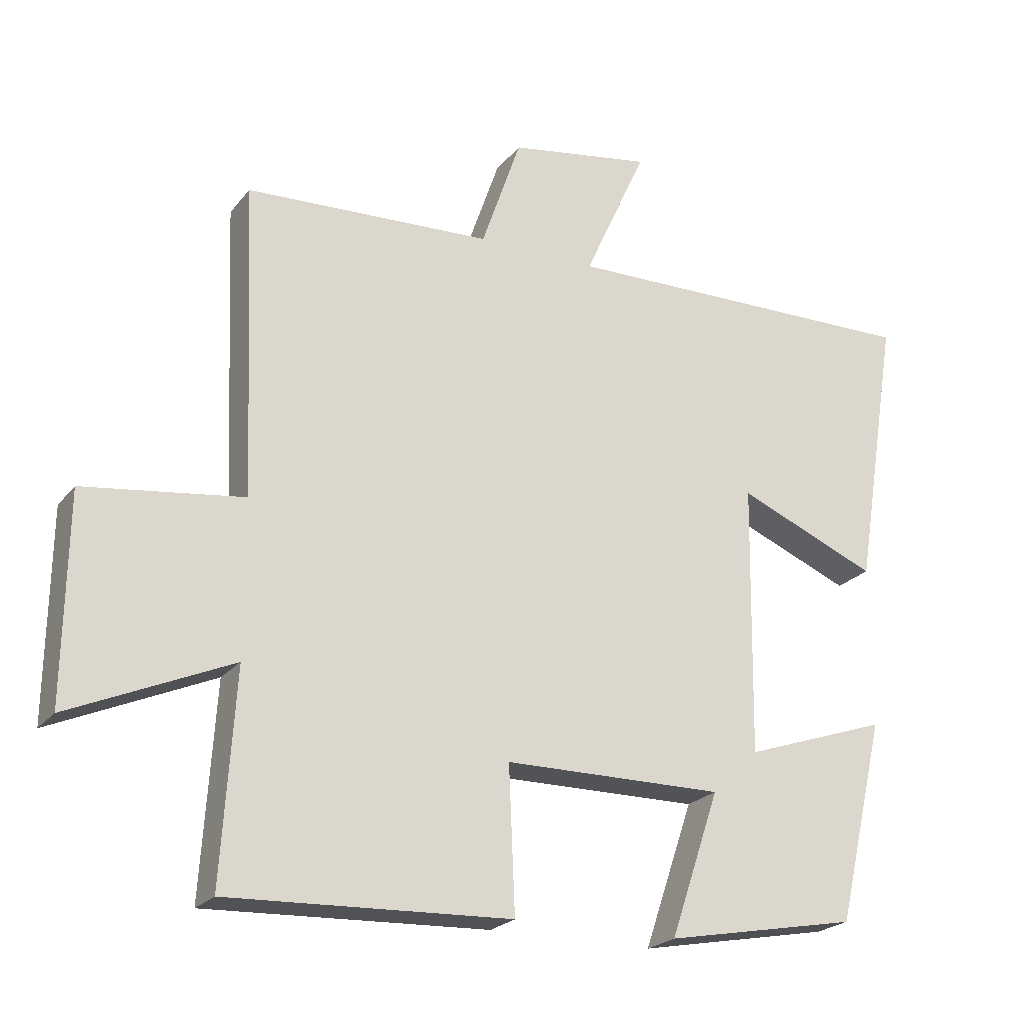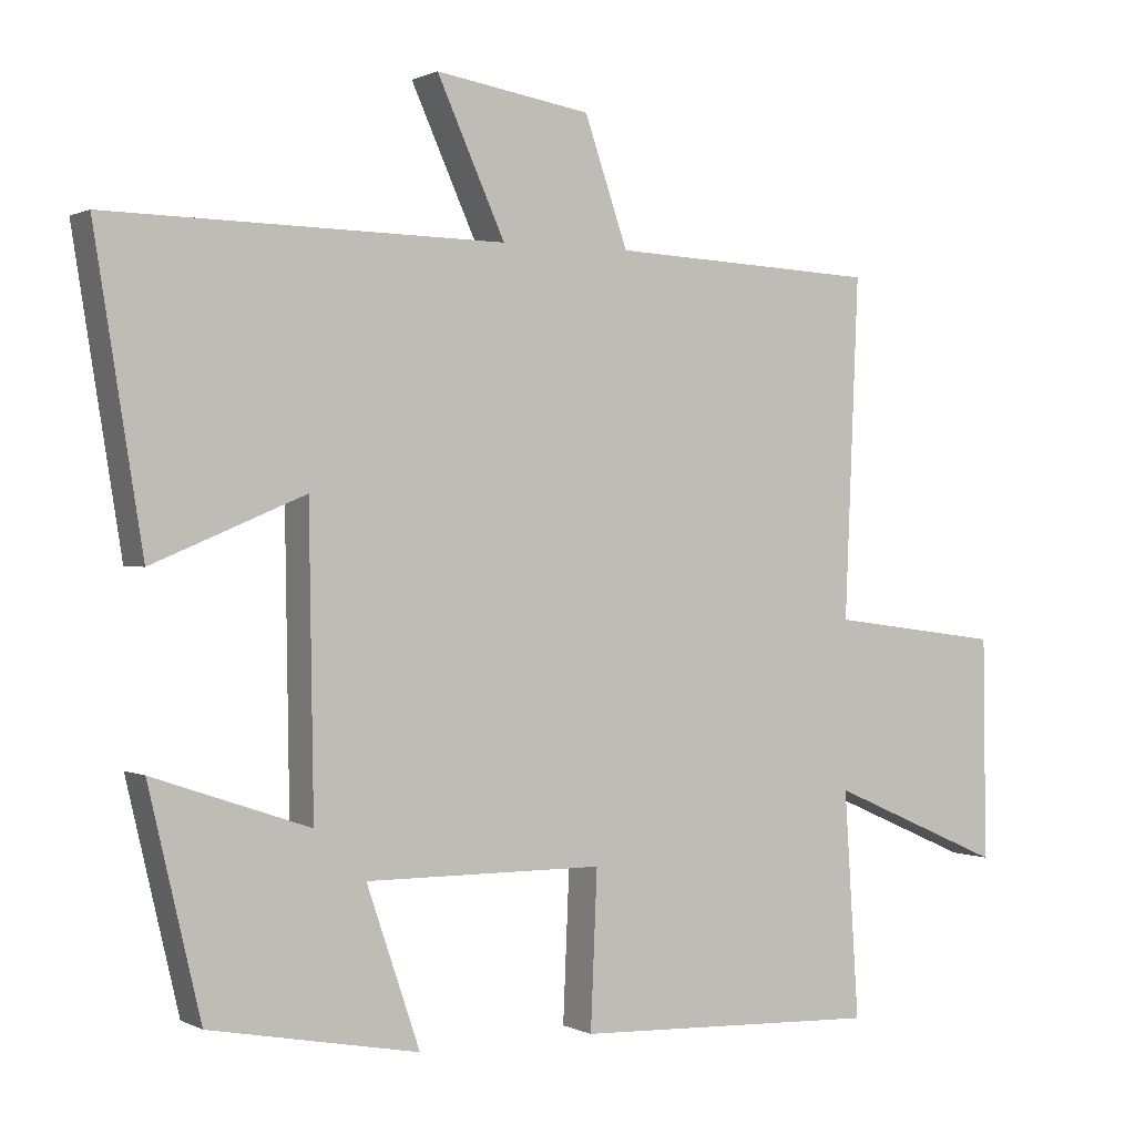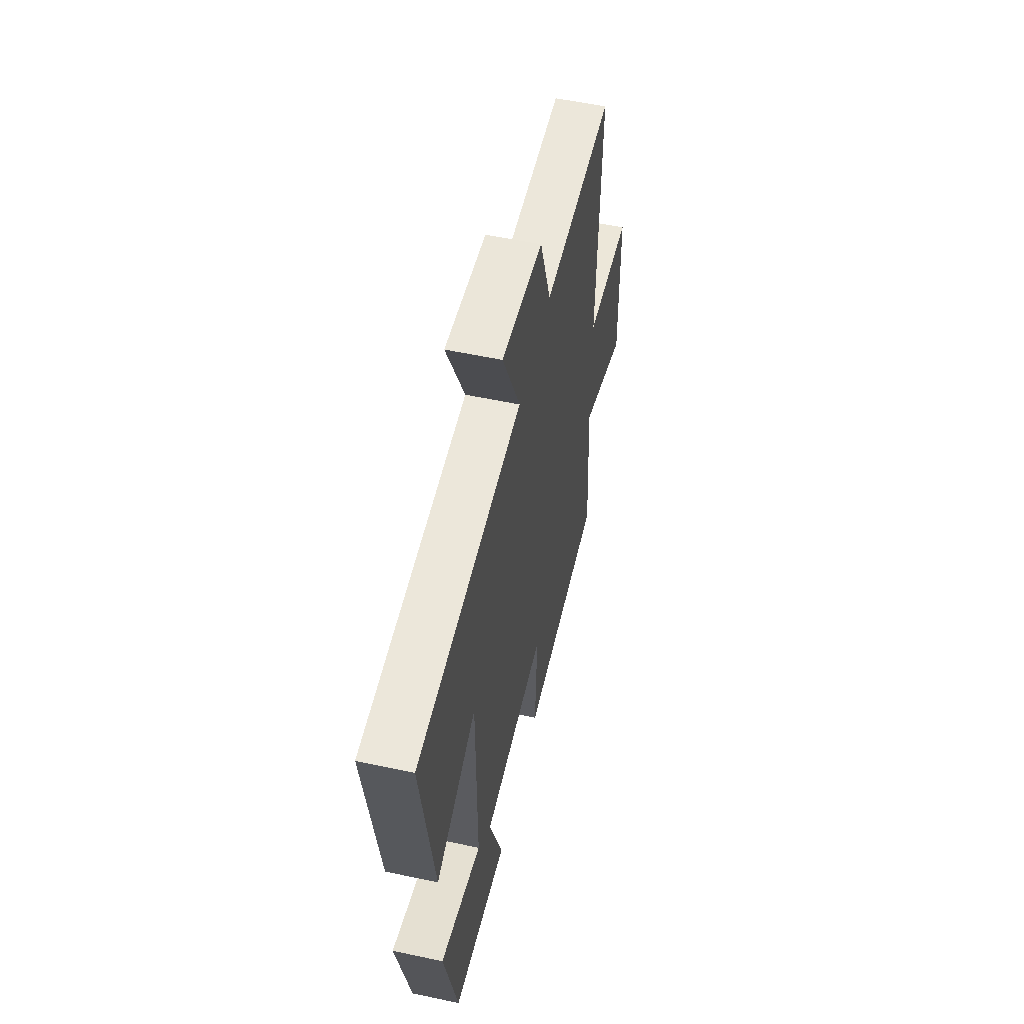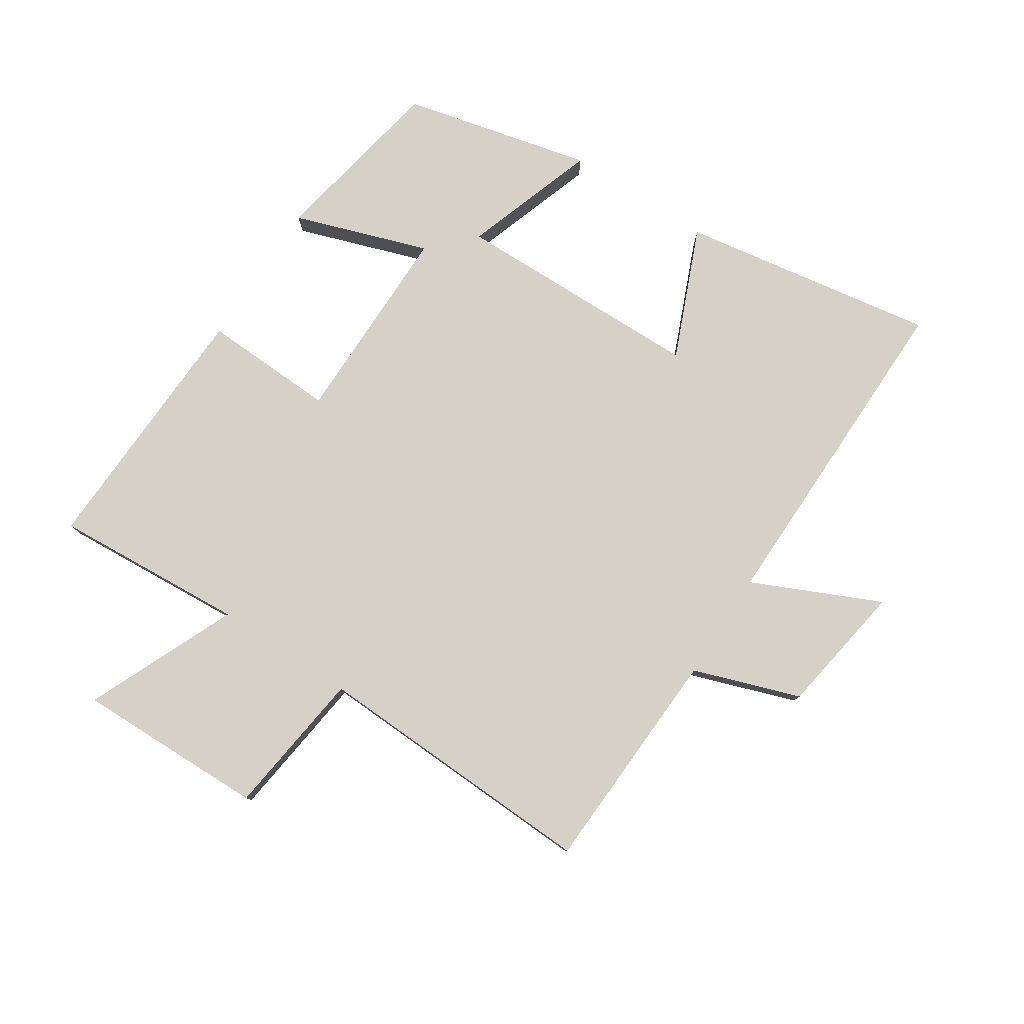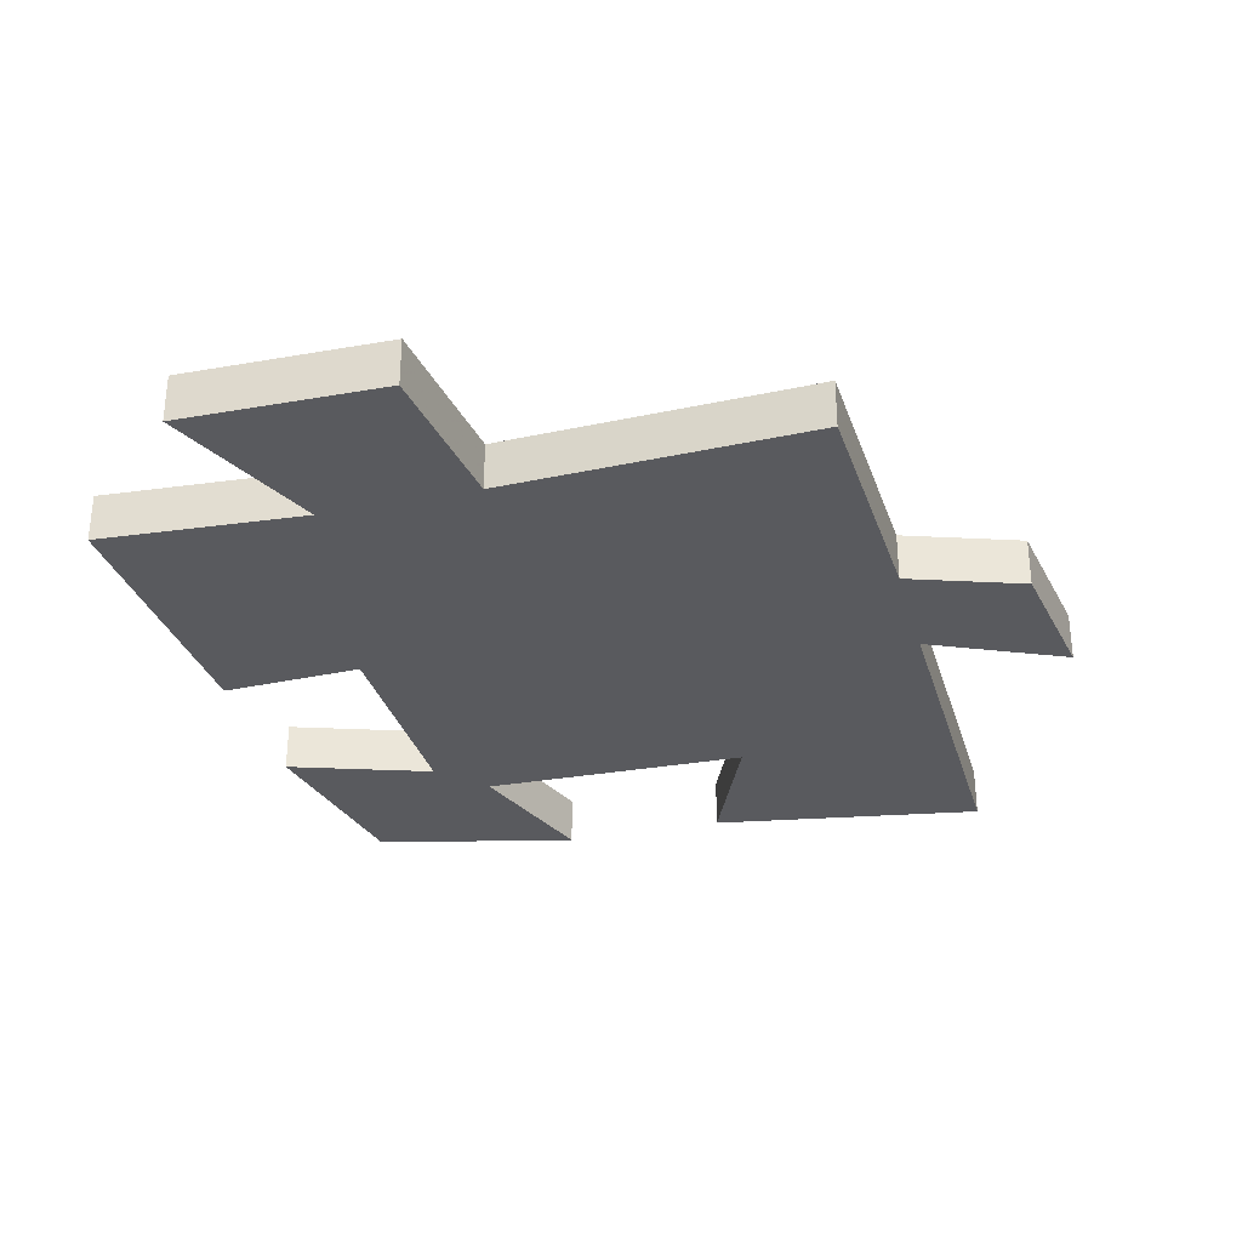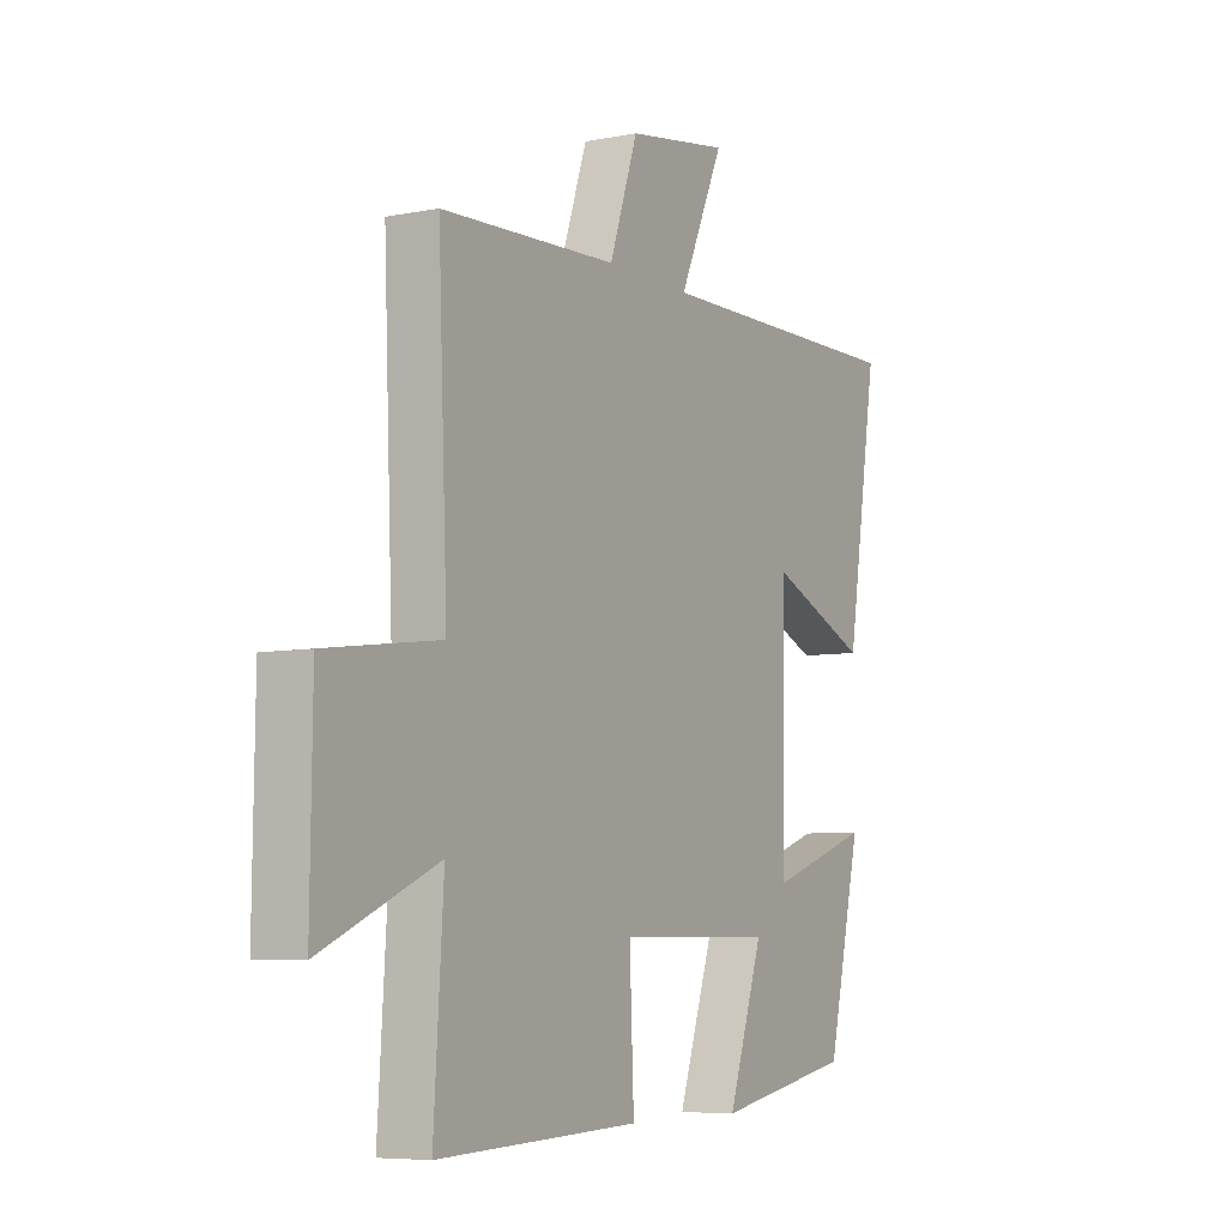
<metadata>
{"format":"obj","ext":"obj","renderer":"f3d","projection":"perspective","resolution":1024,"background":"white","views":[{"elev":-22.6,"azim":-27.8,"up":"+Z"},{"elev":0.6,"azim":149.8,"up":"+Z"},{"elev":55.3,"azim":102.7,"up":"+Z"},{"elev":79.3,"azim":-57.0,"up":"+Y"},{"elev":-31.3,"azim":-75.2,"up":"+Y"},{"elev":-6.7,"azim":-60.0,"up":"+Z"}]}
</metadata>
<code>
v -0.519 0.07 0.483
v -0.153 0.07 0.5
v -0.094 0.07 0.671
v 0.118 0.07 0.705
v 0.025 0.07 0.5
v 0.566 0.07 0.508
v 0.5 0.07 0.098
v 0.292 0.07 0.185
v 0.286 0.07 -0.217
v 0.5 0.07 -0.144
v 0.429 0.07 -0.446
v 0.143 0.07 -0.5
v 0.216 0.07 -0.285
v -0.11 0.07 -0.287
v -0.101 0.07 -0.5
v -0.52 0.07 -0.517
v -0.5 0.07 -0.208
v -0.74 0.07 -0.313
v -0.736 0.07 -0.009
v -0.5 0.07 0.022
v -0.519 0 0.483
v -0.153 0 0.5
v -0.094 0 0.671
v 0.118 0 0.705
v 0.025 0 0.5
v 0.566 0 0.508
v 0.5 0 0.098
v 0.292 0 0.185
v 0.286 0 -0.217
v 0.5 0 -0.144
v 0.429 0 -0.446
v 0.143 0 -0.5
v 0.216 0 -0.285
v -0.11 0 -0.287
v -0.101 0 -0.5
v -0.52 0 -0.517
v -0.5 0 -0.208
v -0.74 0 -0.313
v -0.736 0 -0.009
v -0.5 0 0.022
f 17 18 19 20
f 14 15 16 17
f 13 14 17 20
f 10 11 12 13
f 9 10 13
f 8 9 13 20
f 5 6 7 8
f 5 8 20 1
f 2 3 4 5
f 1 2 5
f 40 39 38 37
f 37 36 35 34
f 40 37 34 33
f 33 32 31 30
f 33 30 29
f 40 33 29 28
f 28 27 26 25
f 21 40 28 25
f 25 24 23 22
f 25 22 21
f 1 21 22 2
f 2 22 23 3
f 3 23 24 4
f 4 24 25 5
f 5 25 26 6
f 6 26 27 7
f 7 27 28 8
f 8 28 29 9
f 9 29 30 10
f 10 30 31 11
f 11 31 32 12
f 12 32 33 13
f 13 33 34 14
f 14 34 35 15
f 15 35 36 16
f 16 36 37 17
f 17 37 38 18
f 18 38 39 19
f 19 39 40 20
f 20 40 21 1

</code>
